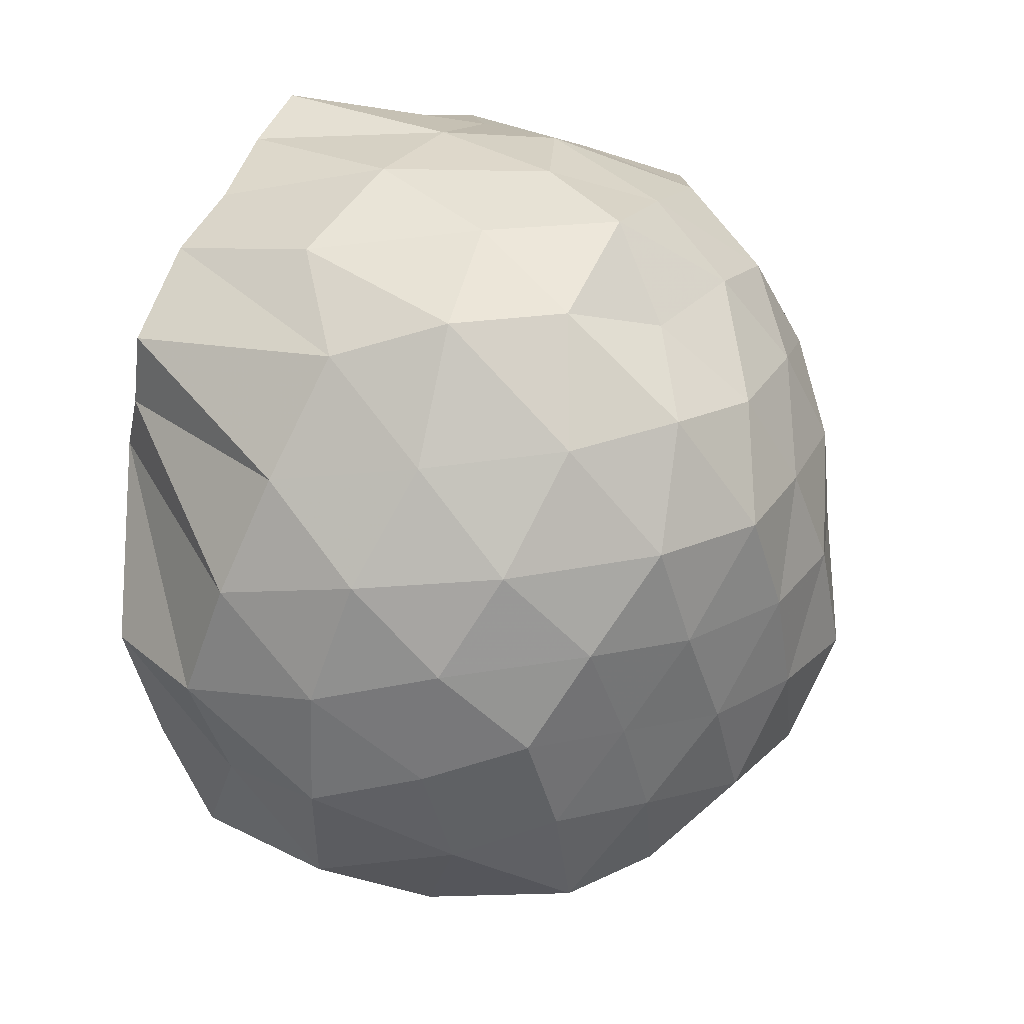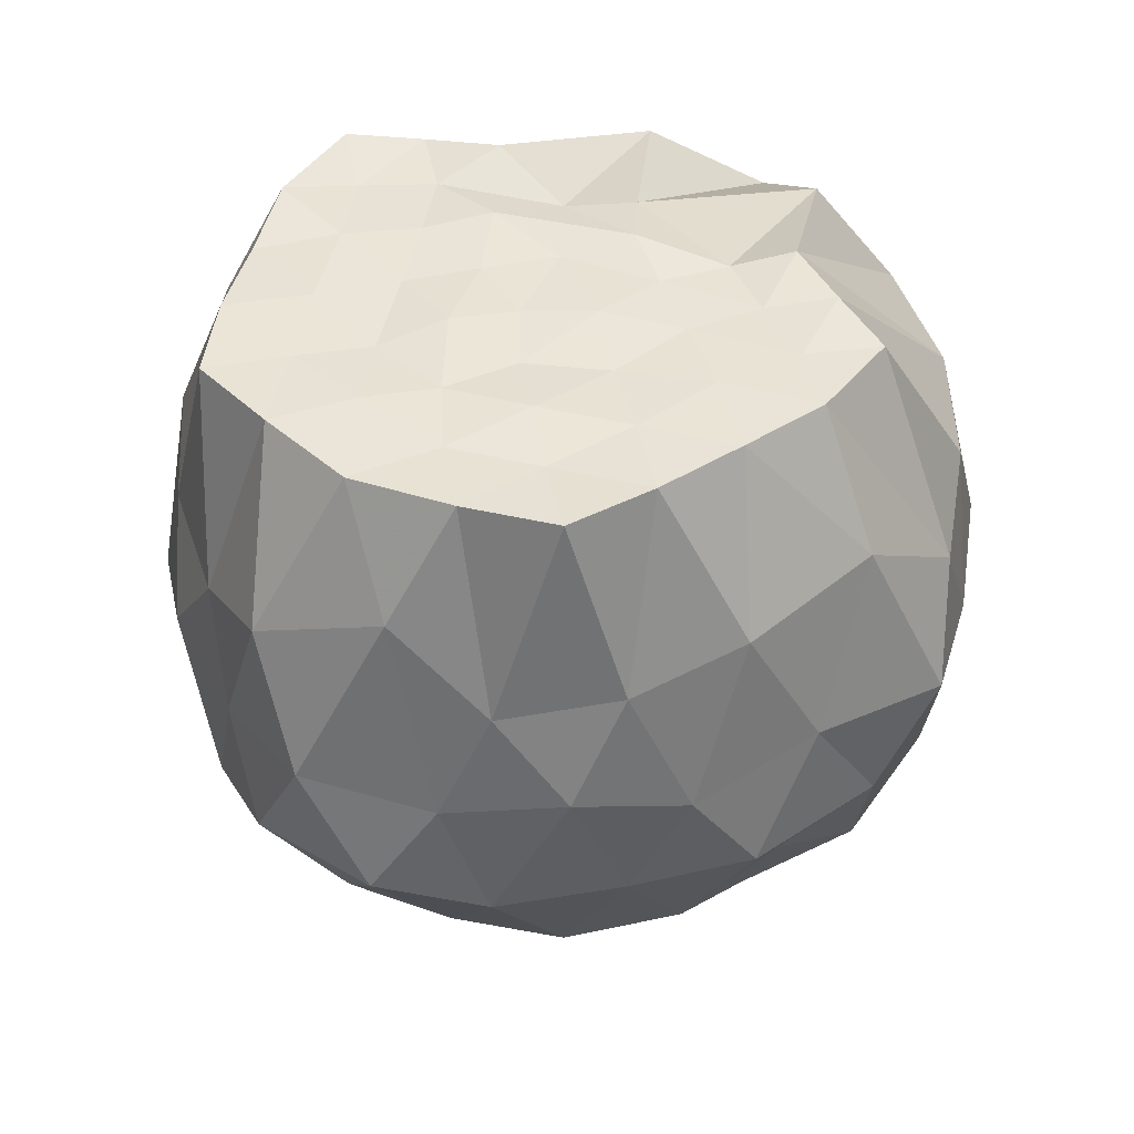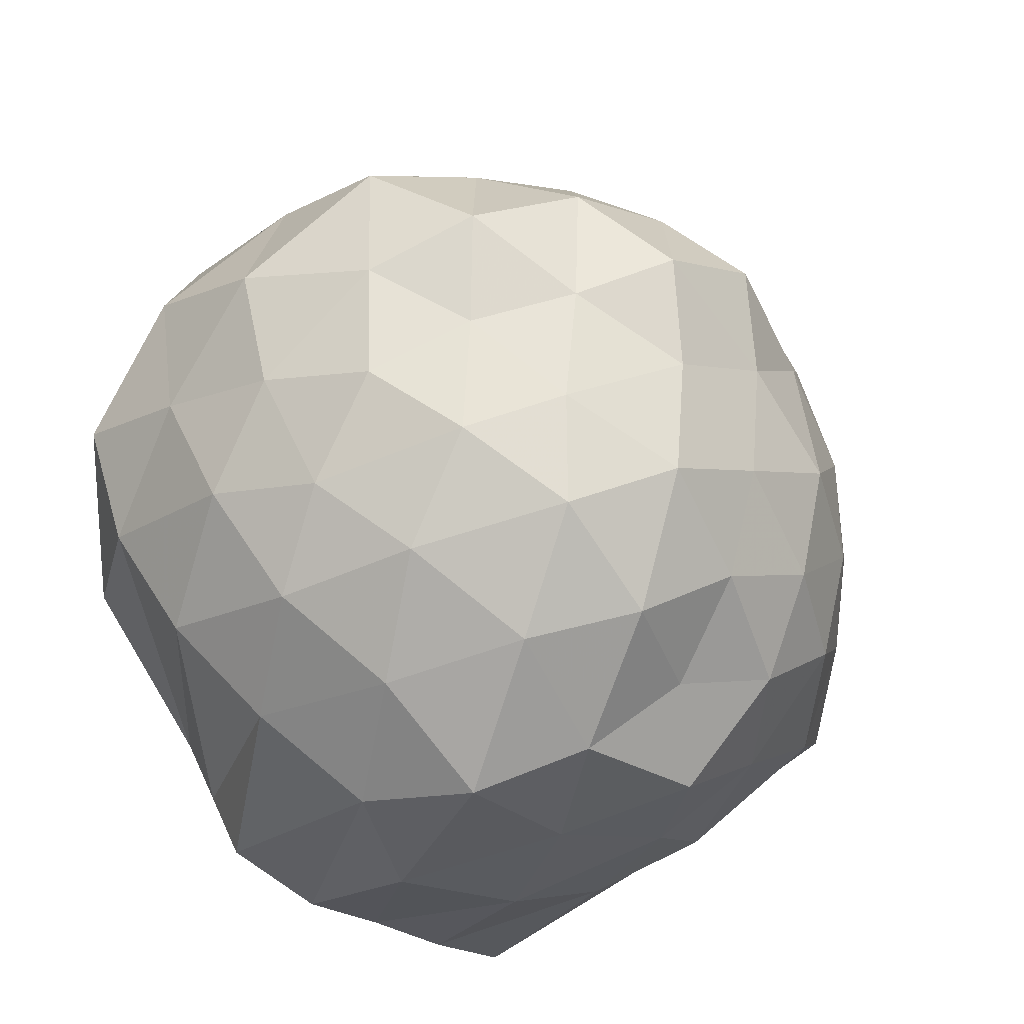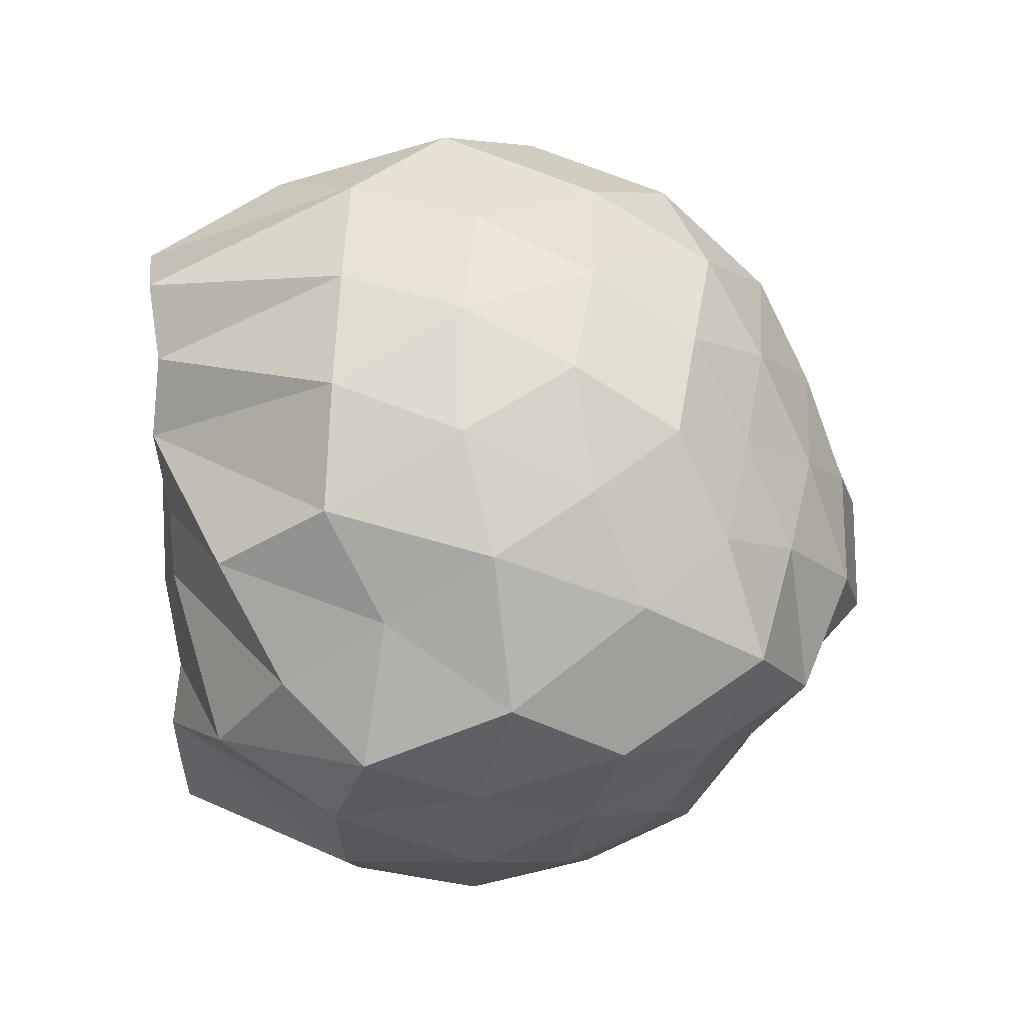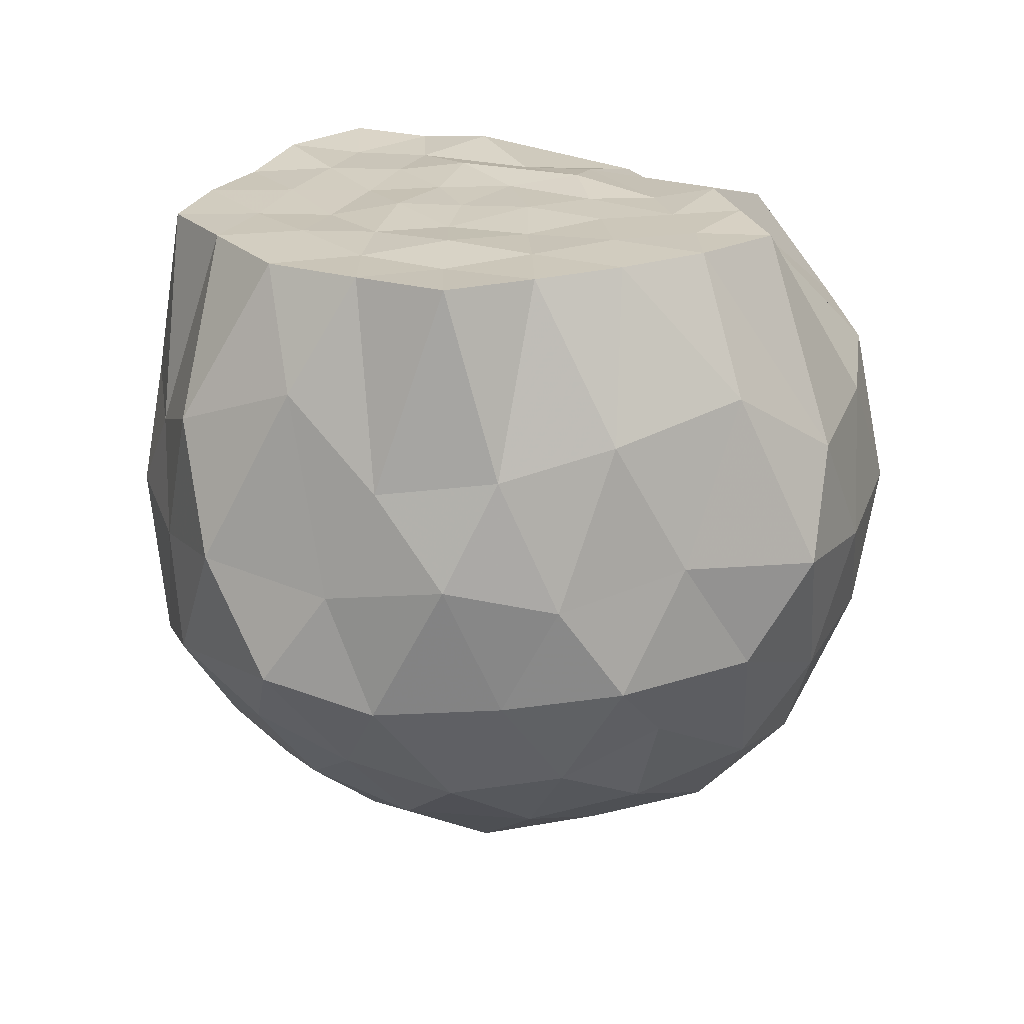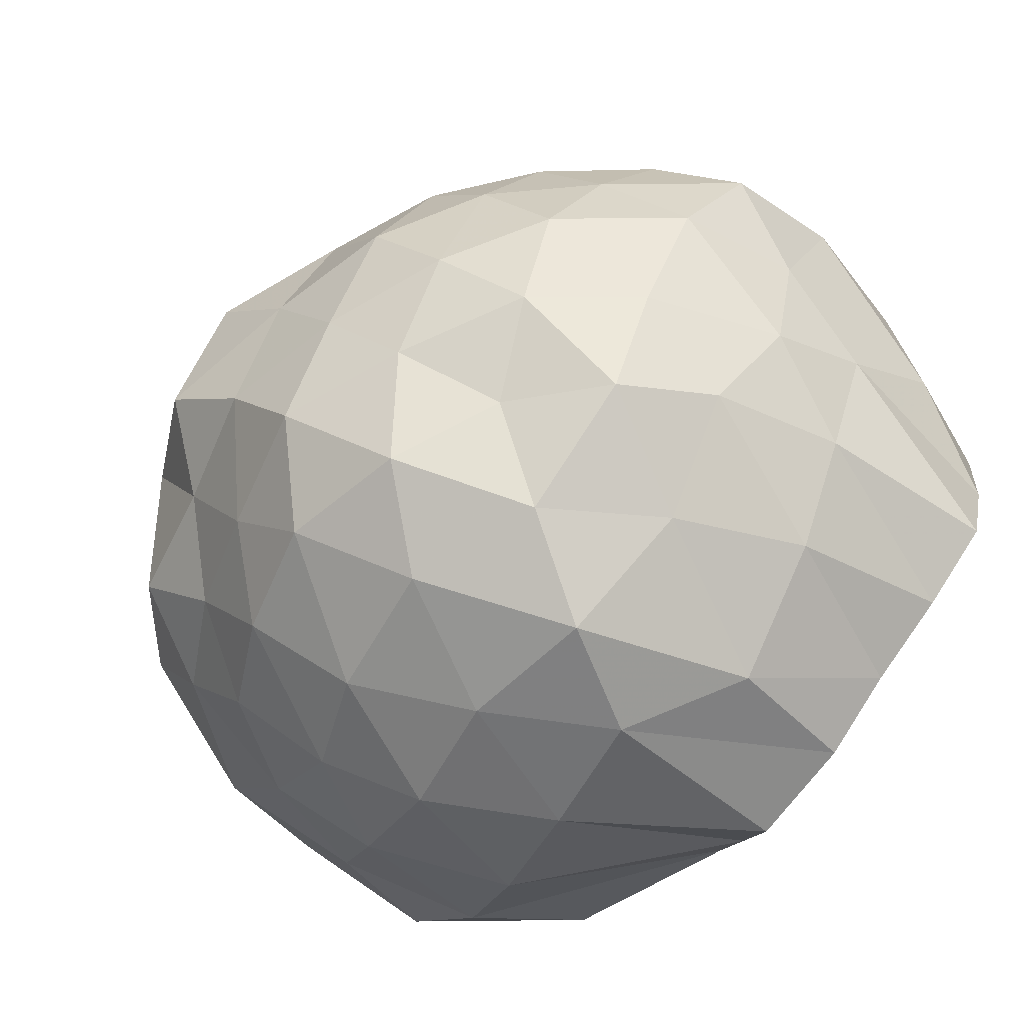
<metadata>
{"format":"obj","ext":"obj","renderer":"f3d","projection":"perspective","resolution":1024,"background":"white","views":[{"elev":69.8,"azim":110.9,"up":"+Y"},{"elev":42.3,"azim":-57.0,"up":"+Z"},{"elev":-58.1,"azim":138.6,"up":"+Y"},{"elev":24.3,"azim":83.9,"up":"+Y"},{"elev":22.6,"azim":-47.0,"up":"+Z"},{"elev":-79.6,"azim":-127.2,"up":"+Y"}]}
</metadata>
<code>
v -1.693 -0.01046 0.975
v -1.489 -0.02052 -0.7885
v -0.6613 -0.02892 0.7194
v -0.791 0.2163 0.8521
v -1.223 0.3593 1
v -1.269 0.5362 0.9782
v -1.367 0.6876 0.9927
v -1.624 0.6748 0.9962
v -1.821 0.6087 0.9728
v -2.028 0.5336 0.9795
v -2.219 0.4399 0.9748
v -2.281 0.2205 0.9777
v -2.331 -0.01629 0.9688
v -2.289 -0.2597 0.978
v -2.223 -0.4686 0.9772
v -2.028 -0.562 0.9782
v -1.817 -0.6377 0.9746
v -1.618 -0.7142 0.9805
v -1.371 -0.7192 0.9707
v -1.29 -0.5618 0.9849
v -1.205 -0.4116 0.9948
v -0.8123 -0.2501 0.8722
v -0.6018 0.1406 0.4888
v -0.69 0.3816 0.6116
v -0.8766 0.6109 0.5799
v -1.118 0.7812 0.5432
v -1.402 0.9045 0.5033
v -1.659 0.8373 0.6717
v -1.97 0.7265 0.6094
v -2.191 0.5707 0.546
v -2.361 0.3545 0.5043
v -2.489 0.1285 0.5972
v -2.424 -0.169 0.7131
v -2.364 -0.3825 0.509
v -2.191 -0.6028 0.5458
v -1.969 -0.7588 0.6088
v -1.66 -0.8695 0.672
v -1.401 -0.9362 0.5025
v -1.118 -0.8138 0.5447
v -0.8755 -0.6423 0.5824
v -0.6887 -0.404 0.6104
v -0.5259 -0.1777 0.5448
v -0.5635 0.3098 0.247
v -0.7297 0.5448 0.2996
v -0.9517 0.7519 0.2766
v -1.23 0.8779 0.2205
v -1.542 0.9797 0.2677
v -1.849 0.8409 0.3068
v -2.122 0.6946 0.2397
v -2.306 0.5113 0.2929
v -2.439 0.2653 0.2517
v -2.559 -0.01229 0.3071
v -2.443 -0.2934 0.2509
v -2.309 -0.54 0.2949
v -2.122 -0.726 0.2394
v -1.849 -0.8733 0.3065
v -1.54 -1.011 0.2664
v -1.234 -0.9146 0.2193
v -0.9558 -0.7883 0.2617
v -0.7317 -0.5794 0.2642
v -0.5844 -0.3102 0.2859
v -0.4737 -0.02915 0.2173
v -0.6785 0.4056 0.01017
v -0.858 0.6365 0.03296
v -1.086 0.7799 -0.0378
v -1.389 0.8776 -0.07948
v -1.692 0.9087 0.03721
v -2.008 0.7911 0.02306
v -2.193 0.5868 -0.01706
v -2.367 0.3741 -0.05791
v -2.502 0.1568 0.004771
v -2.539 -0.1767 0.03978
v -2.395 -0.3914 -0.03341
v -2.196 -0.616 -0.01574
v -2.008 -0.8262 0.02517
v -1.69 -0.941 0.03708
v -1.391 -0.9118 -0.07938
v -1.083 -0.8097 -0.04212
v -0.8597 -0.6705 0.03813
v -0.6743 -0.4337 0.02082
v -0.5357 -0.1907 -0.04628
v -0.5881 0.1549 -0.09652
v -0.8154 0.4858 -0.2009
v -1.031 0.6276 -0.2706
v -1.283 0.728 -0.3447
v -1.569 0.8137 -0.2785
v -1.813 0.7417 -0.1535
v -2.03 0.6242 -0.2444
v -2.2 0.4171 -0.2912
v -2.329 0.1779 -0.2362
v -2.435 -0.03221 -0.1425
v -2.329 -0.2304 -0.2365
v -2.195 -0.4479 -0.298
v -2.027 -0.6564 -0.2471
v -1.812 -0.7747 -0.1534
v -1.57 -0.8457 -0.278
v -1.286 -0.7625 -0.3459
v -1.022 -0.6515 -0.2865
v -0.8151 -0.5157 -0.1949
v -0.7181 -0.2799 -0.2955
v -0.6345 -0.01543 -0.3804
v -0.7317 0.2487 -0.3065
v -1.207 -0.003611 0.9706
v -1.316 0.1225 0.9756
v -1.392 0.4145 0.9698
v -1.498 0.5595 0.9719
v -1.677 0.4739 0.9799
v -1.886 0.3928 0.9787
v -2.078 0.3043 0.9732
v -2.12 0.1002 0.9797
v -2.148 -0.1288 0.9711
v -2.084 -0.3314 0.9665
v -1.883 -0.4214 0.9759
v -1.677 -0.491 0.9799
v -1.495 -0.5905 0.9773
v -1.399 -0.4399 0.9733
v -1.303 -0.3004 0.9705
v -1.348 -0.08459 0.9979
v -1.438 0.2289 0.9907
v -1.559 0.3397 0.9771
v -1.736 0.2686 0.9689
v -1.95 0.1827 0.9668
v -1.996 -0.019 0.9737
v -1.952 -0.2194 0.9834
v -1.748 -0.2827 0.9675
v -1.551 -0.3428 0.9756
v -1.44 -0.2073 0.9776
v -1.48 0.0247 0.9753
v -1.61 0.1464 0.9755
v -1.804 0.09723 0.9828
v -1.834 -0.1042 0.9683
v -1.607 -0.1549 0.9811
v -0.9587 0.3884 -0.3883
v -1.183 0.5174 -0.4626
v -1.477 0.5992 -0.5155
v -1.754 0.6257 -0.4002
v -1.97 0.4595 -0.4422
v -2.14 0.2061 -0.4439
v -2.257 -0.02965 -0.3673
v -2.137 -0.2412 -0.4497
v -1.964 -0.493 -0.4482
v -1.75 -0.6596 -0.4005
v -1.468 -0.6316 -0.5208
v -1.182 -0.5481 -0.4605
v -0.9412 -0.4058 -0.4021
v -0.8332 -0.1981 -0.5304
v -0.8759 0.1472 -0.4881
v -1.112 0.2638 -0.577
v -1.395 0.3718 -0.626
v -1.688 0.4351 -0.5623
v -1.901 0.249 -0.588
v -2.043 -0.01904 -0.5468
v -1.899 -0.2816 -0.5992
v -1.684 -0.4637 -0.5662
v -1.389 -0.3978 -0.6397
v -1.113 -0.3015 -0.5767
v -1.043 -0.02033 -0.6699
v -1.295 0.1356 -0.7067
v -1.604 0.2243 -0.6876
v -1.782 0.0102 -0.6637
v -1.608 -0.2268 -0.6832
v -1.262 -0.2011 -0.7573
f 3 23 4
f 4 23 24
f 4 24 5
f 5 24 25
f 5 25 6
f 6 25 26
f 6 26 7
f 7 26 27
f 7 27 8
f 8 27 28
f 8 28 9
f 9 28 29
f 9 29 10
f 10 29 30
f 10 30 11
f 11 30 31
f 11 31 12
f 12 31 32
f 12 32 13
f 13 32 33
f 13 33 14
f 14 33 34
f 14 34 15
f 15 34 35
f 15 35 16
f 16 35 36
f 16 36 17
f 17 36 37
f 17 37 18
f 18 37 38
f 18 38 19
f 19 38 39
f 19 39 20
f 20 39 40
f 20 40 21
f 21 40 41
f 21 41 22
f 22 41 42
f 22 42 3
f 3 42 23
f 23 43 24
f 24 43 44
f 24 44 25
f 25 44 45
f 25 45 26
f 26 45 46
f 26 46 27
f 27 46 47
f 27 47 28
f 28 47 48
f 28 48 29
f 29 48 49
f 29 49 30
f 30 49 50
f 30 50 31
f 31 50 51
f 31 51 32
f 32 51 52
f 32 52 33
f 33 52 53
f 33 53 34
f 34 53 54
f 34 54 35
f 35 54 55
f 35 55 36
f 36 55 56
f 36 56 37
f 37 56 57
f 37 57 38
f 38 57 58
f 38 58 39
f 39 58 59
f 39 59 40
f 40 59 60
f 40 60 41
f 41 60 61
f 41 61 42
f 42 61 62
f 42 62 23
f 23 62 43
f 43 63 44
f 44 63 64
f 44 64 45
f 45 64 65
f 45 65 46
f 46 65 66
f 46 66 47
f 47 66 67
f 47 67 48
f 48 67 68
f 48 68 49
f 49 68 69
f 49 69 50
f 50 69 70
f 50 70 51
f 51 70 71
f 51 71 52
f 52 71 72
f 52 72 53
f 53 72 73
f 53 73 54
f 54 73 74
f 54 74 55
f 55 74 75
f 55 75 56
f 56 75 76
f 56 76 57
f 57 76 77
f 57 77 58
f 58 77 78
f 58 78 59
f 59 78 79
f 59 79 60
f 60 79 80
f 60 80 61
f 61 80 81
f 61 81 62
f 62 81 82
f 62 82 43
f 43 82 63
f 63 83 64
f 64 83 84
f 64 84 65
f 65 84 85
f 65 85 66
f 66 85 86
f 66 86 67
f 67 86 87
f 67 87 68
f 68 87 88
f 68 88 69
f 69 88 89
f 69 89 70
f 70 89 90
f 70 90 71
f 71 90 91
f 71 91 72
f 72 91 92
f 72 92 73
f 73 92 93
f 73 93 74
f 74 93 94
f 74 94 75
f 75 94 95
f 75 95 76
f 76 95 96
f 76 96 77
f 77 96 97
f 77 97 78
f 78 97 98
f 78 98 79
f 79 98 99
f 79 99 80
f 80 99 100
f 80 100 81
f 81 100 101
f 81 101 82
f 82 101 102
f 82 102 63
f 63 102 83
f 103 104 118
f 104 119 118
f 104 105 119
f 105 120 119
f 105 106 120
f 106 107 120
f 107 121 120
f 107 108 121
f 108 122 121
f 108 109 122
f 109 110 122
f 110 123 122
f 110 111 123
f 111 124 123
f 111 112 124
f 112 113 124
f 113 125 124
f 113 114 125
f 114 126 125
f 114 115 126
f 115 116 126
f 116 127 126
f 116 117 127
f 117 118 127
f 117 103 118
f 118 119 128
f 119 129 128
f 119 120 129
f 120 121 129
f 121 130 129
f 121 122 130
f 122 123 130
f 123 131 130
f 123 124 131
f 124 125 131
f 125 132 131
f 125 126 132
f 126 127 132
f 127 128 132
f 127 118 128
f 133 148 134
f 134 148 149
f 134 149 135
f 135 149 150
f 135 150 136
f 136 150 137
f 137 150 151
f 137 151 138
f 138 151 152
f 138 152 139
f 139 152 140
f 140 152 153
f 140 153 141
f 141 153 154
f 141 154 142
f 142 154 143
f 143 154 155
f 143 155 144
f 144 155 156
f 144 156 145
f 145 156 146
f 146 156 157
f 146 157 147
f 147 157 148
f 147 148 133
f 148 158 149
f 149 158 159
f 149 159 150
f 150 159 151
f 151 159 160
f 151 160 152
f 152 160 153
f 153 160 161
f 153 161 154
f 154 161 155
f 155 161 162
f 155 162 156
f 156 162 157
f 157 162 158
f 157 158 148
f 3 4 103
f 103 4 104
f 4 5 104
f 104 5 105
f 5 6 105
f 105 6 106
f 6 7 106
f 7 8 106
f 106 8 107
f 8 9 107
f 107 9 108
f 9 10 108
f 108 10 109
f 10 11 109
f 11 12 109
f 109 12 110
f 12 13 110
f 110 13 111
f 13 14 111
f 111 14 112
f 14 15 112
f 15 16 112
f 112 16 113
f 16 17 113
f 113 17 114
f 17 18 114
f 114 18 115
f 18 19 115
f 19 20 115
f 115 20 116
f 20 21 116
f 116 21 117
f 21 22 117
f 117 22 103
f 22 3 103
f 83 133 84
f 84 133 134
f 84 134 85
f 85 134 135
f 85 135 86
f 86 135 136
f 86 136 87
f 87 136 88
f 88 136 137
f 88 137 89
f 89 137 138
f 89 138 90
f 90 138 139
f 90 139 91
f 91 139 92
f 92 139 140
f 92 140 93
f 93 140 141
f 93 141 94
f 94 141 142
f 94 142 95
f 95 142 96
f 96 142 143
f 96 143 97
f 97 143 144
f 97 144 98
f 98 144 145
f 98 145 99
f 99 145 100
f 100 145 146
f 100 146 101
f 101 146 147
f 101 147 102
f 102 147 133
f 102 133 83
f 128 129 1
f 129 130 1
f 130 131 1
f 131 132 1
f 132 128 1
f 159 158 2
f 160 159 2
f 161 160 2
f 162 161 2
f 158 162 2

</code>
